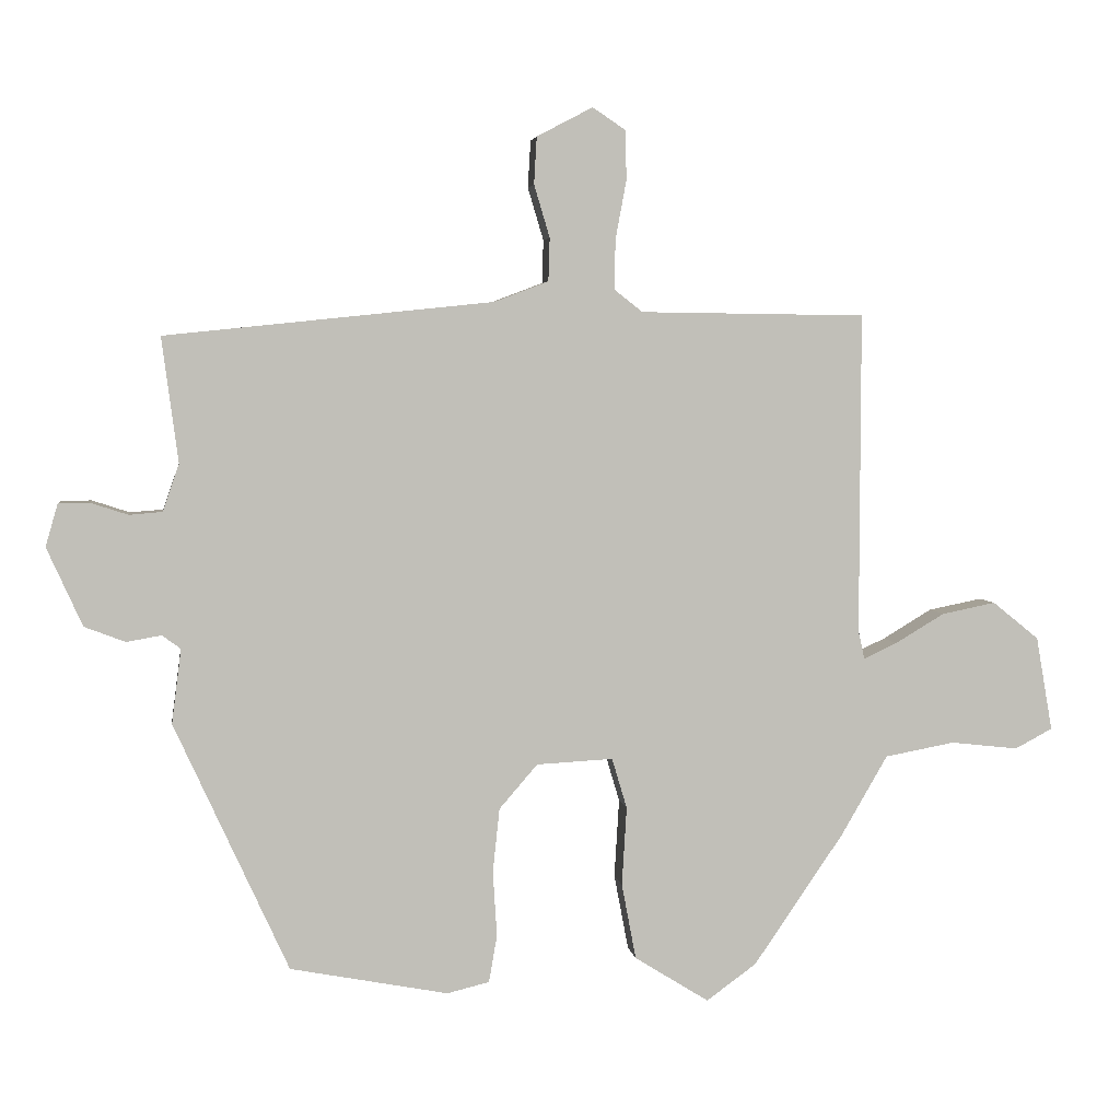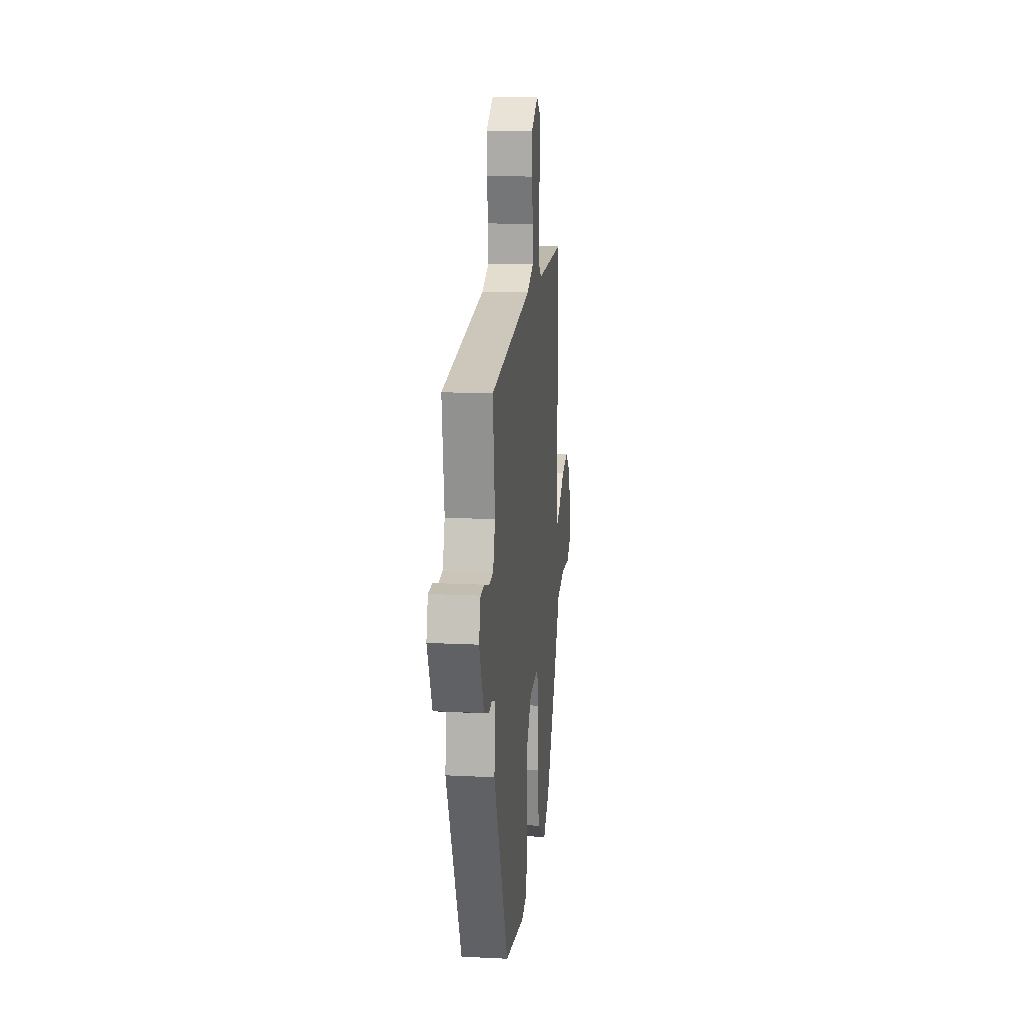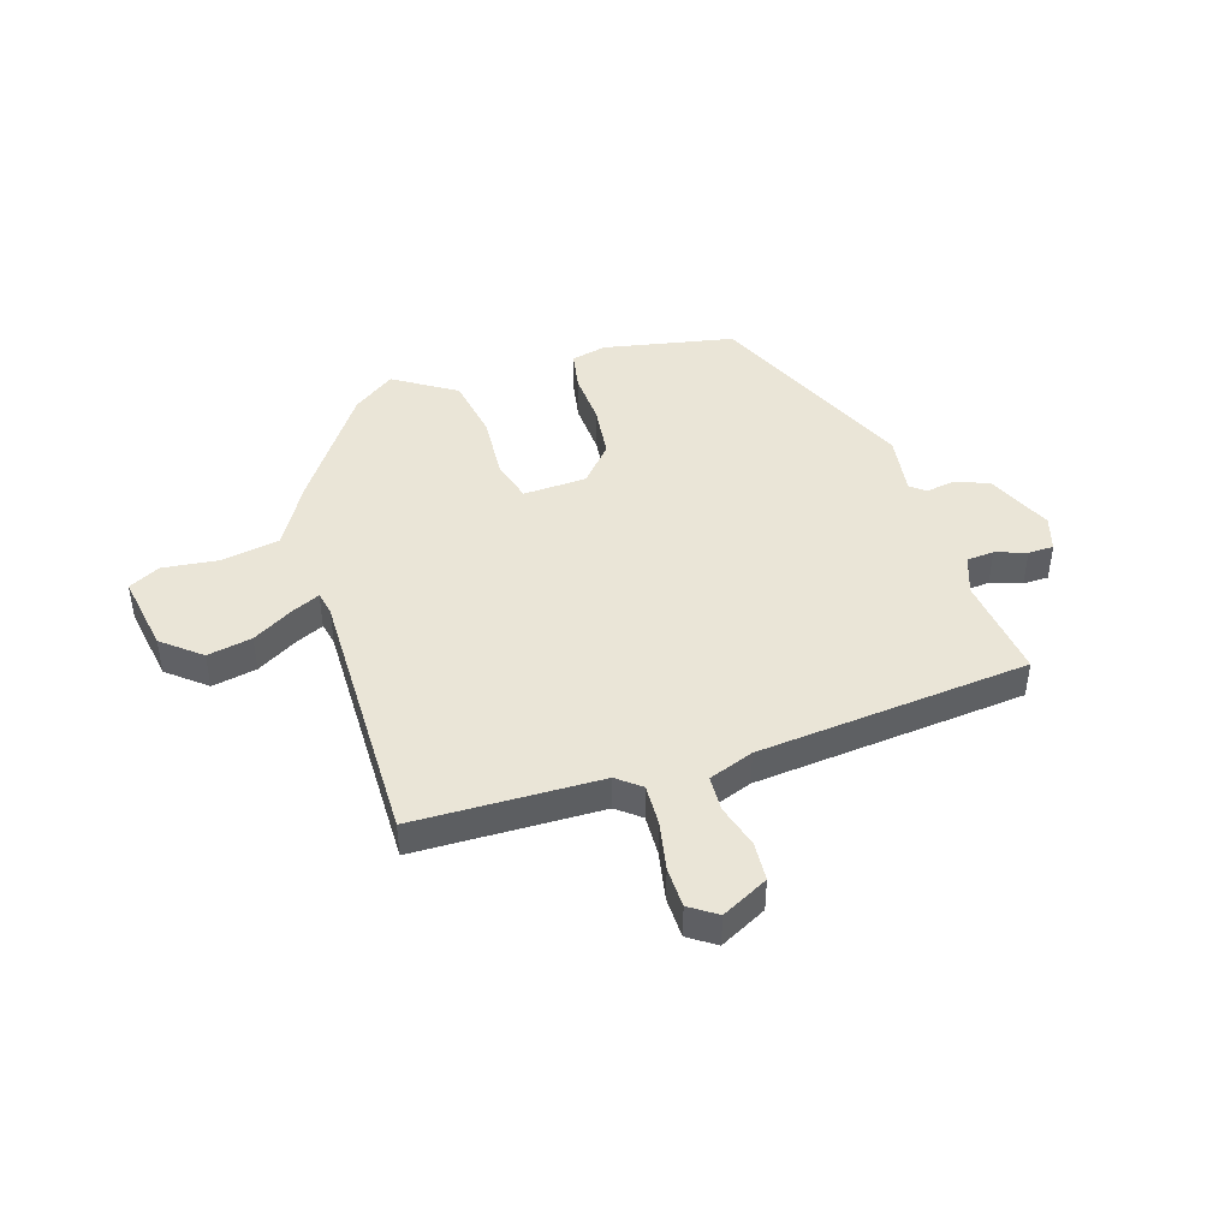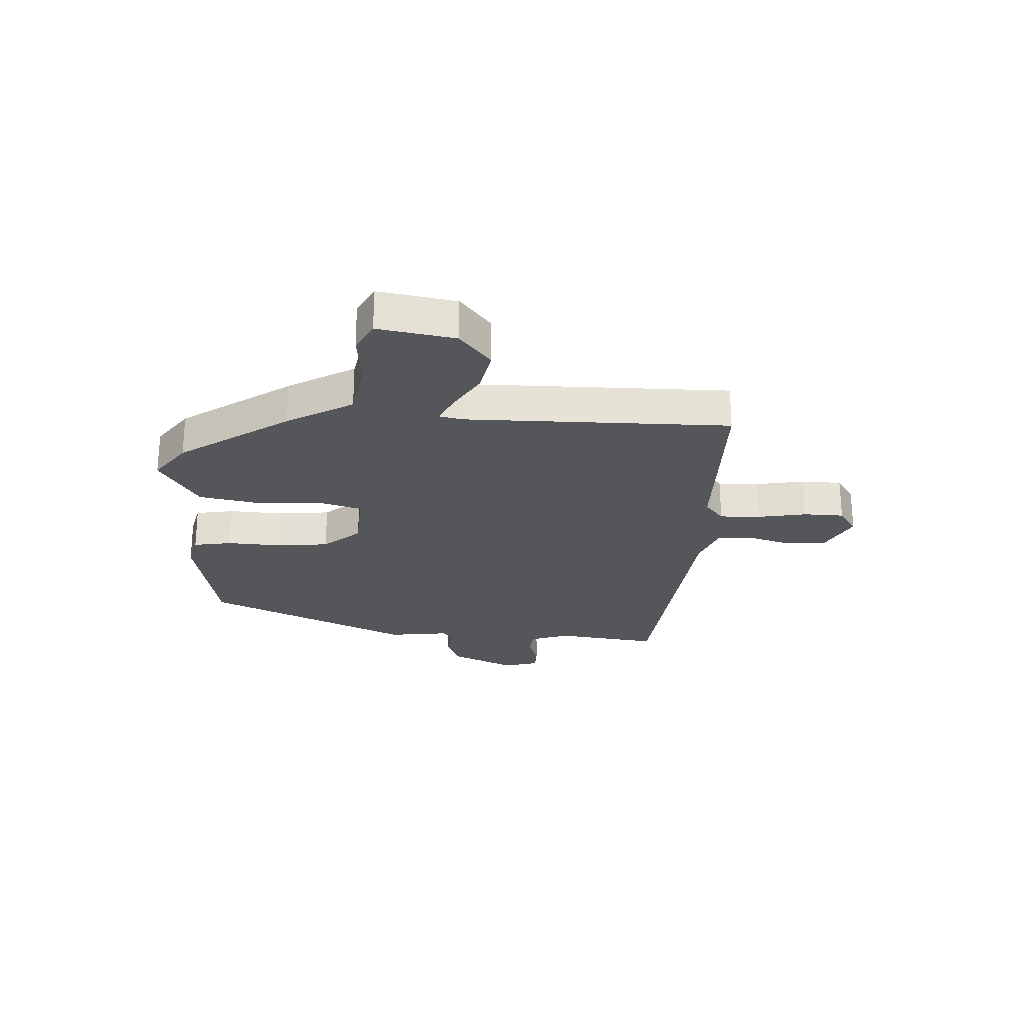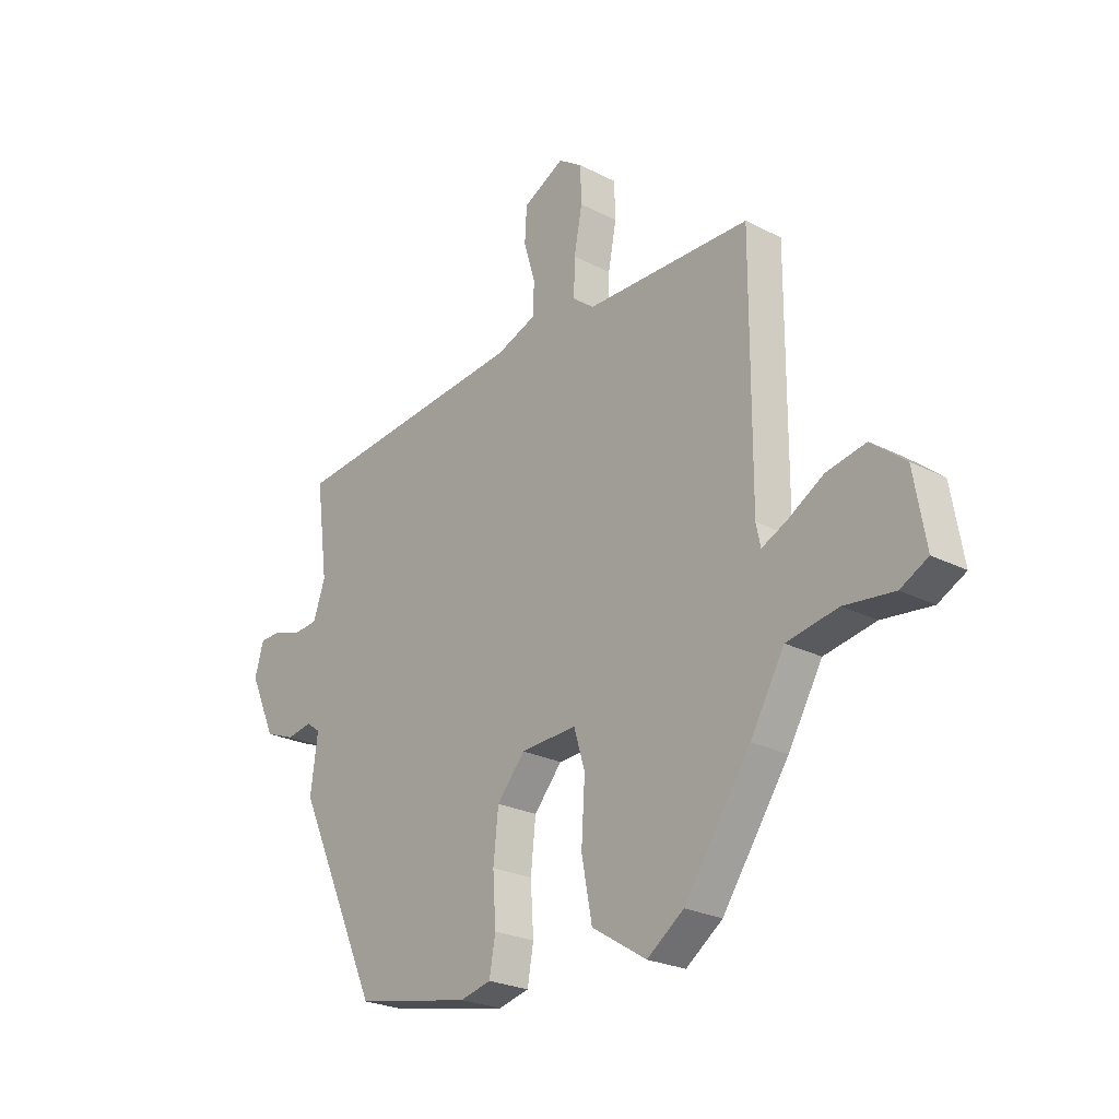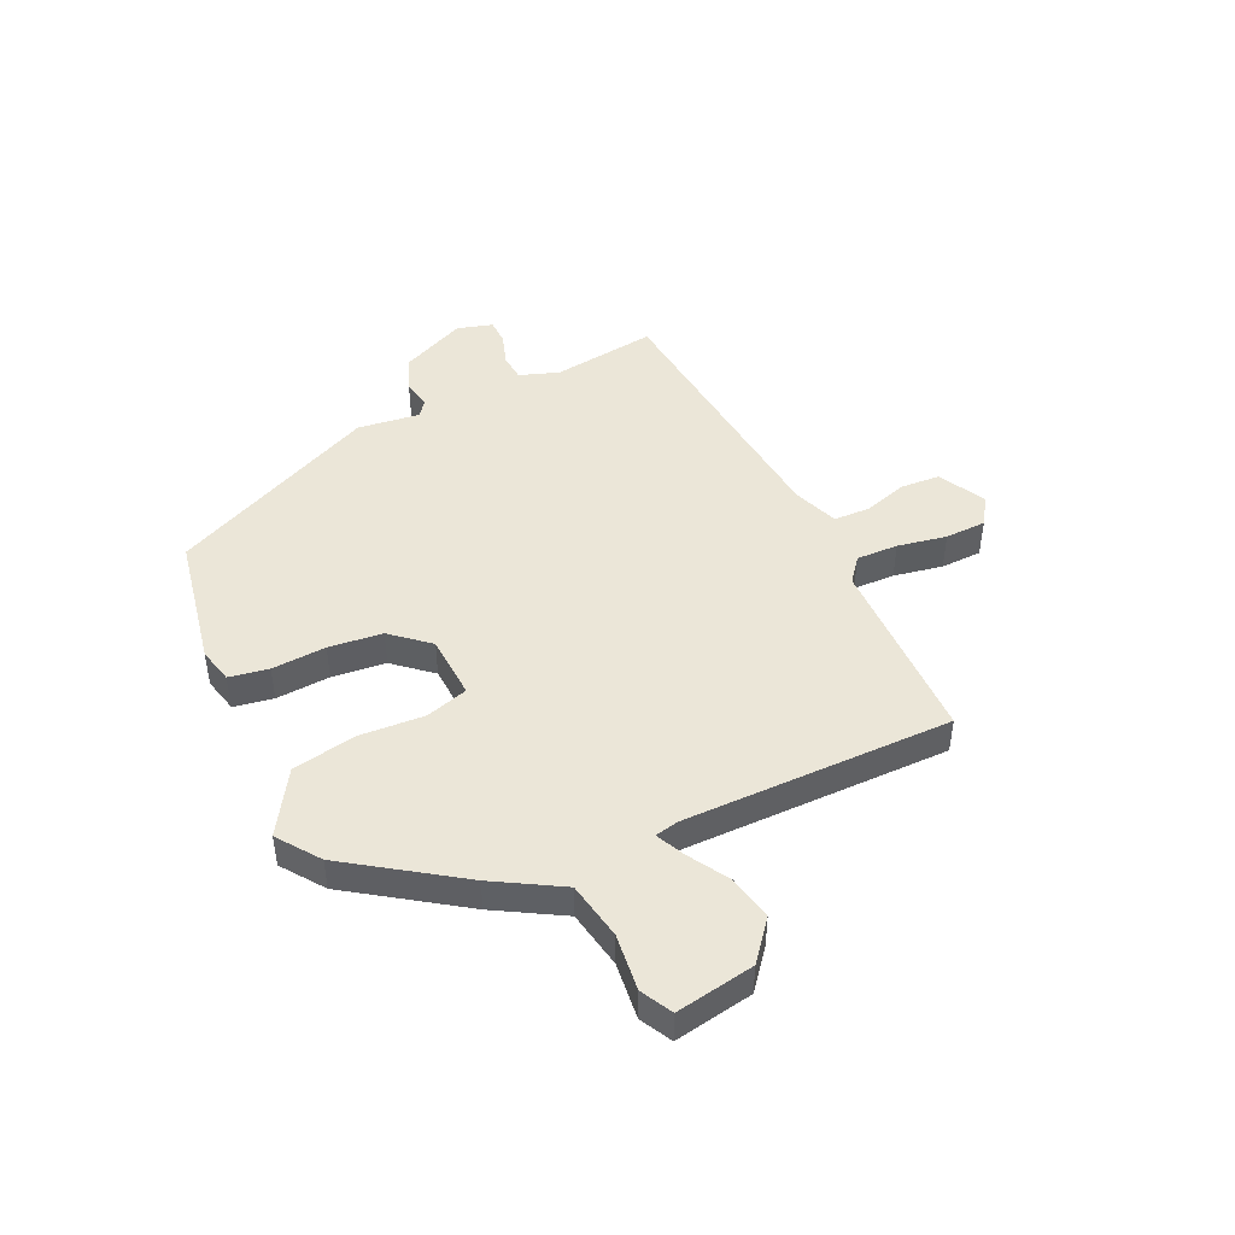
<metadata>
{"format":"obj","ext":"obj","renderer":"f3d","projection":"perspective","resolution":1024,"background":"white","views":[{"elev":4.1,"azim":172.0,"up":"+Z"},{"elev":15.7,"azim":96.0,"up":"+Z"},{"elev":44.3,"azim":-17.0,"up":"+Y"},{"elev":-25.3,"azim":-93.0,"up":"+Y"},{"elev":-24.3,"azim":-130.4,"up":"+Z"},{"elev":46.4,"azim":-115.0,"up":"+Y"}]}
</metadata>
<code>
v 0.534 0.07 0.468
v 0.51 0.07 0.285
v 0.534 0.07 0.216
v 0.582 0.07 0.212
v 0.637 0.07 0.23
v 0.682 0.07 0.229
v 0.7 0.07 0.167
v 0.648 0.07 0.052
v 0.588 0.07 0.029
v 0.537 0.07 0.038
v 0.51 0.07 0.018
v 0.524 0.07 -0.091
v 0.357 0.07 -0.455
v 0.126 0.07 -0.499
v 0.064 0.07 -0.484
v 0.052 0.07 -0.415
v 0.058 0.07 -0.32
v 0.048 0.07 -0.226
v -0.008 0.07 -0.161
v -0.12 0.07 -0.155
v -0.142 0.07 -0.229
v -0.135 0.07 -0.344
v -0.156 0.07 -0.455
v -0.265 0.07 -0.523
v -0.338 0.07 -0.47
v -0.47 0.07 -0.277
v -0.538 0.07 -0.16
v -0.64 0.07 -0.141
v -0.739 0.07 -0.152
v -0.794 0.07 -0.123
v -0.77 0.07 0.015
v -0.702 0.07 0.07
v -0.623 0.07 0.054
v -0.551 0.07 0.011
v -0.502 0.07 -0.012
v -0.493 0.07 0.03
v -0.494 0.07 0.5
v -0.164 0.07 0.504
v -0.122 0.07 0.537
v -0.124 0.07 0.61
v -0.14 0.07 0.696
v -0.138 0.07 0.768
v -0.09 0.07 0.8
v -0.008 0.07 0.757
v -0.004 0.07 0.688
v -0.027 0.07 0.611
v -0.025 0.07 0.548
v 0.054 0.07 0.518
v 0.534 0 0.468
v 0.51 0 0.285
v 0.534 0 0.216
v 0.582 0 0.212
v 0.637 0 0.23
v 0.682 0 0.229
v 0.7 0 0.167
v 0.648 0 0.052
v 0.588 0 0.029
v 0.537 0 0.038
v 0.51 0 0.018
v 0.524 0 -0.091
v 0.357 0 -0.455
v 0.126 0 -0.499
v 0.064 0 -0.484
v 0.052 0 -0.415
v 0.058 0 -0.32
v 0.048 0 -0.226
v -0.008 0 -0.161
v -0.12 0 -0.155
v -0.142 0 -0.229
v -0.135 0 -0.344
v -0.156 0 -0.455
v -0.265 0 -0.523
v -0.338 0 -0.47
v -0.47 0 -0.277
v -0.538 0 -0.16
v -0.64 0 -0.141
v -0.739 0 -0.152
v -0.794 0 -0.123
v -0.77 0 0.015
v -0.702 0 0.07
v -0.623 0 0.054
v -0.551 0 0.011
v -0.502 0 -0.012
v -0.493 0 0.03
v -0.494 0 0.5
v -0.164 0 0.504
v -0.122 0 0.537
v -0.124 0 0.61
v -0.14 0 0.696
v -0.138 0 0.768
v -0.09 0 0.8
v -0.008 0 0.757
v -0.004 0 0.688
v -0.027 0 0.611
v -0.025 0 0.548
v 0.054 0 0.518
f 43 44 45 46
f 43 46 47
f 40 41 42 43
f 39 40 43 47
f 38 39 47 48
f 36 37 38
f 35 36 38 48
f 31 32 33 34
f 31 34 35
f 28 29 30 31
f 27 28 31 35
f 21 22 23 24
f 20 21 24 25
f 14 15 16 17
f 14 17 18
f 11 12 13 14
f 11 14 18
f 10 11 18 19
f 8 9 10
f 7 8 10
f 4 5 6 7
f 3 4 7 10
f 2 3 10 19
f 20 25 26 27
f 20 27 35 48
f 19 20 48
f 1 2 19 48
f 94 93 92 91
f 95 94 91
f 91 90 89 88
f 95 91 88 87
f 96 95 87 86
f 86 85 84
f 96 86 84 83
f 82 81 80 79
f 83 82 79
f 79 78 77 76
f 83 79 76 75
f 72 71 70 69
f 73 72 69 68
f 65 64 63 62
f 66 65 62
f 62 61 60 59
f 66 62 59
f 67 66 59 58
f 58 57 56
f 58 56 55
f 55 54 53 52
f 58 55 52 51
f 67 58 51 50
f 75 74 73 68
f 96 83 75 68
f 96 68 67
f 96 67 50 49
f 1 49 50 2
f 2 50 51 3
f 3 51 52 4
f 4 52 53 5
f 5 53 54 6
f 6 54 55 7
f 7 55 56 8
f 8 56 57 9
f 9 57 58 10
f 10 58 59 11
f 11 59 60 12
f 12 60 61 13
f 13 61 62 14
f 14 62 63 15
f 15 63 64 16
f 16 64 65 17
f 17 65 66 18
f 18 66 67 19
f 19 67 68 20
f 20 68 69 21
f 21 69 70 22
f 22 70 71 23
f 23 71 72 24
f 24 72 73 25
f 25 73 74 26
f 26 74 75 27
f 27 75 76 28
f 28 76 77 29
f 29 77 78 30
f 30 78 79 31
f 31 79 80 32
f 32 80 81 33
f 33 81 82 34
f 34 82 83 35
f 35 83 84 36
f 36 84 85 37
f 37 85 86 38
f 38 86 87 39
f 39 87 88 40
f 40 88 89 41
f 41 89 90 42
f 42 90 91 43
f 43 91 92 44
f 44 92 93 45
f 45 93 94 46
f 46 94 95 47
f 47 95 96 48
f 48 96 49 1

</code>
